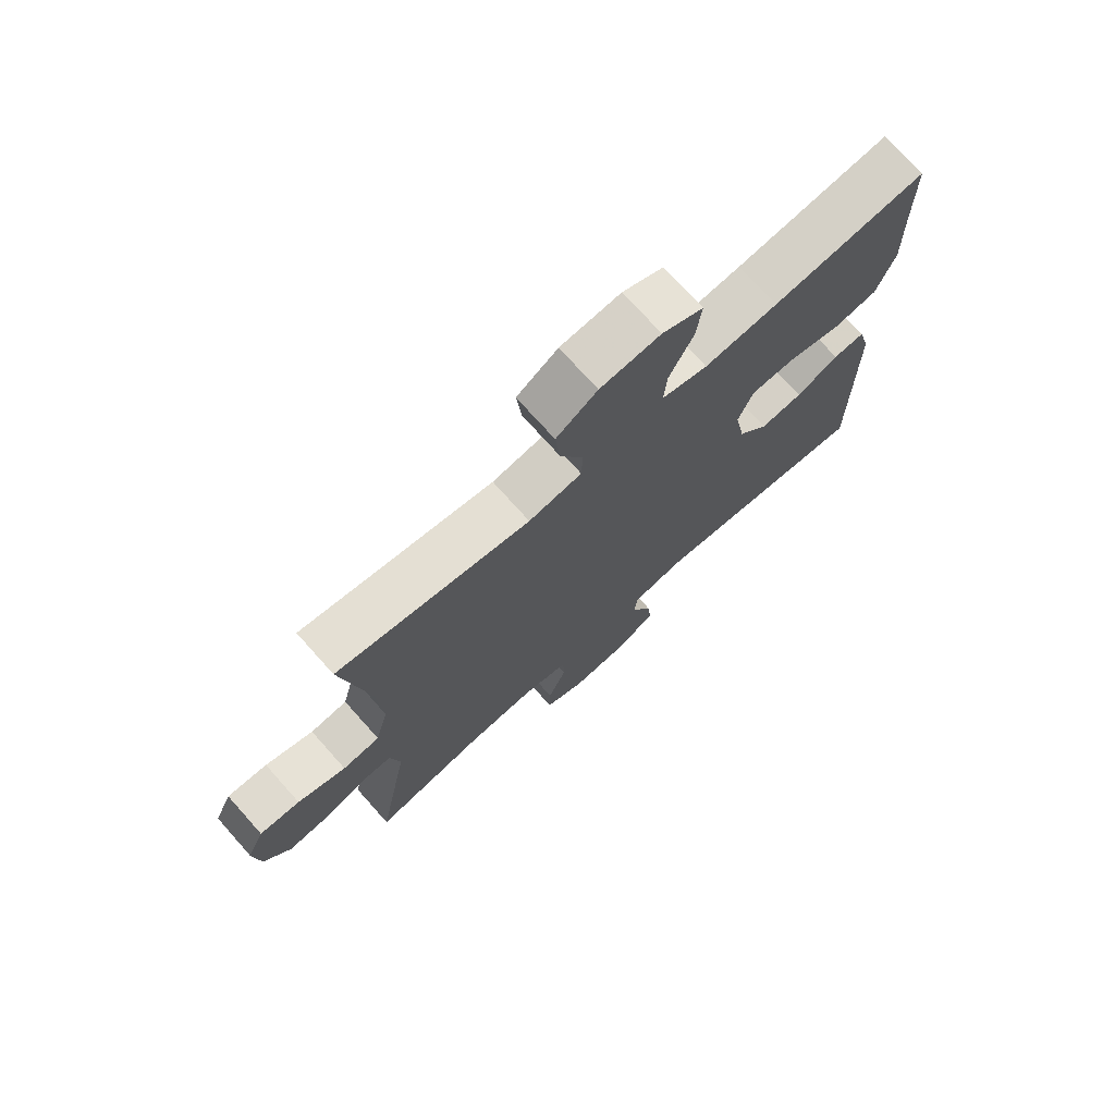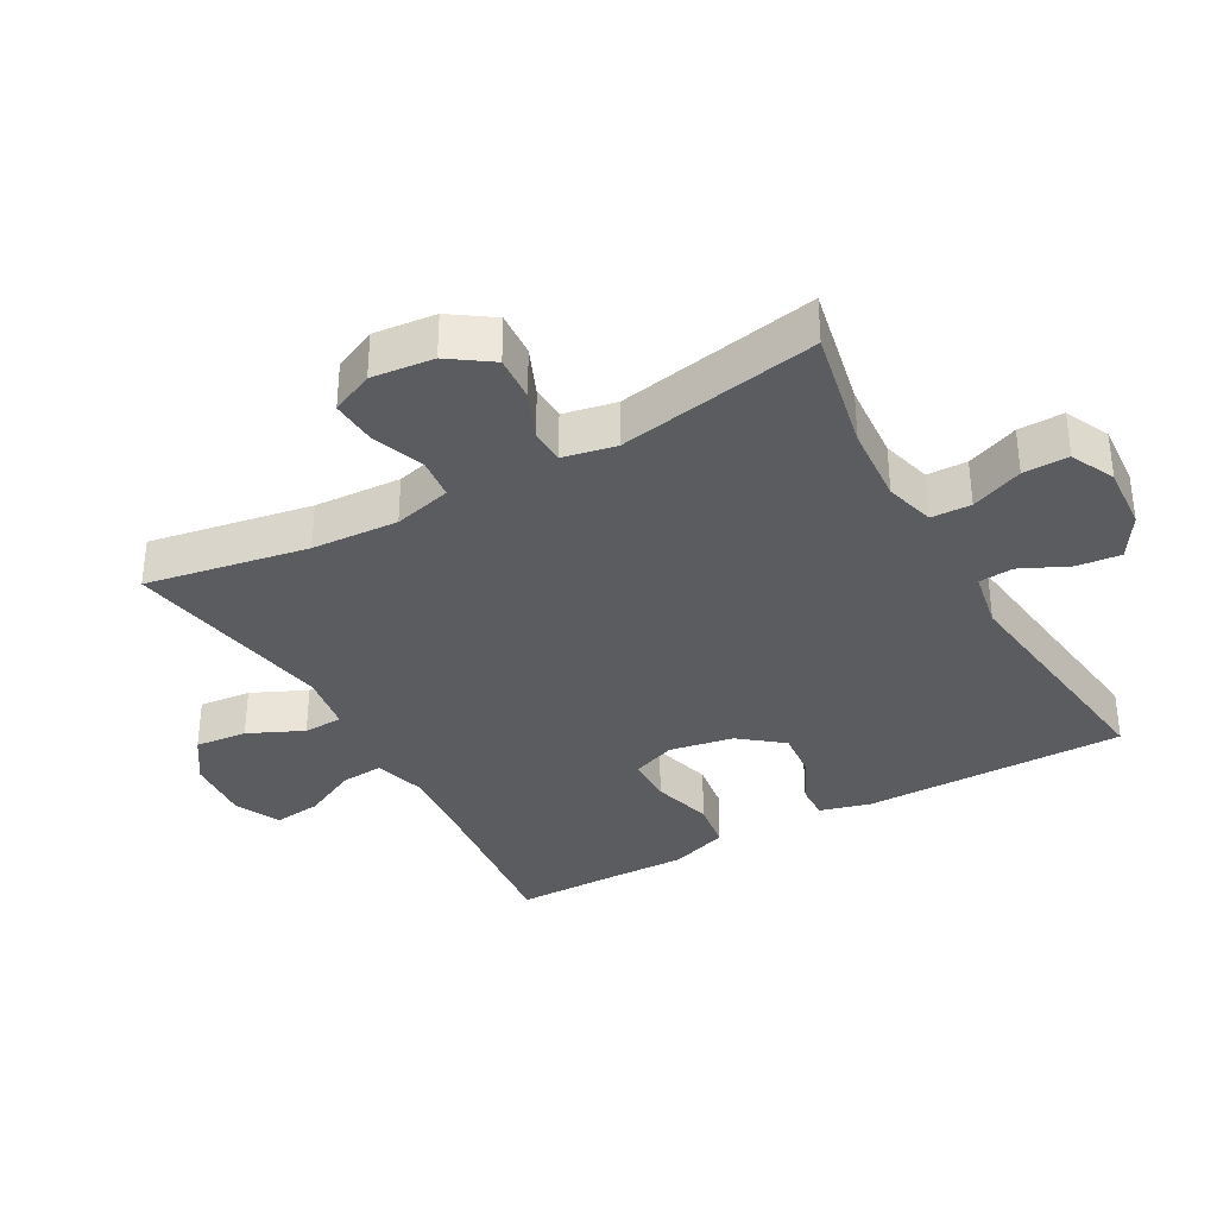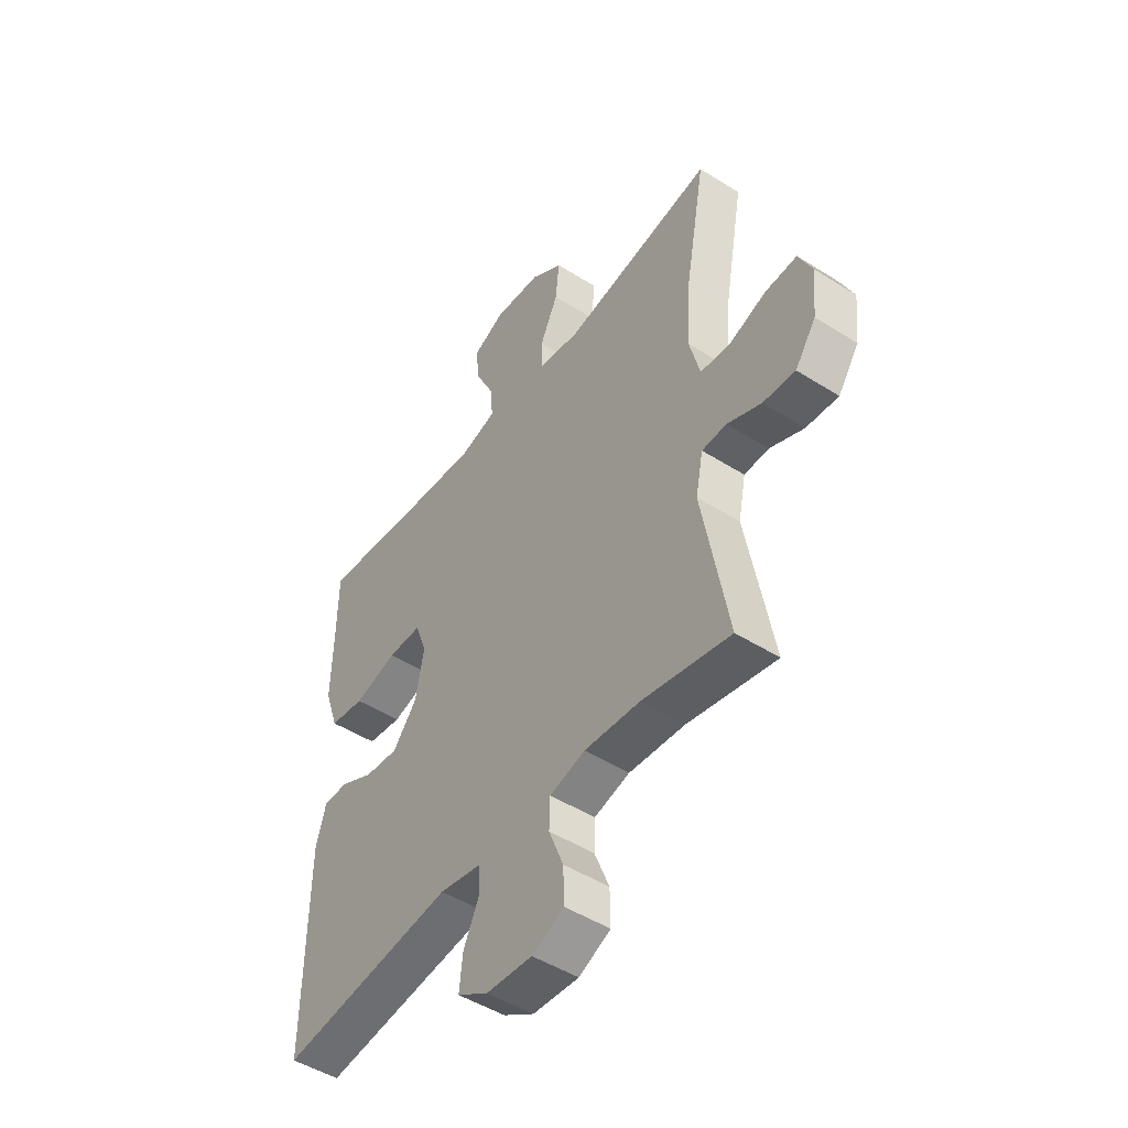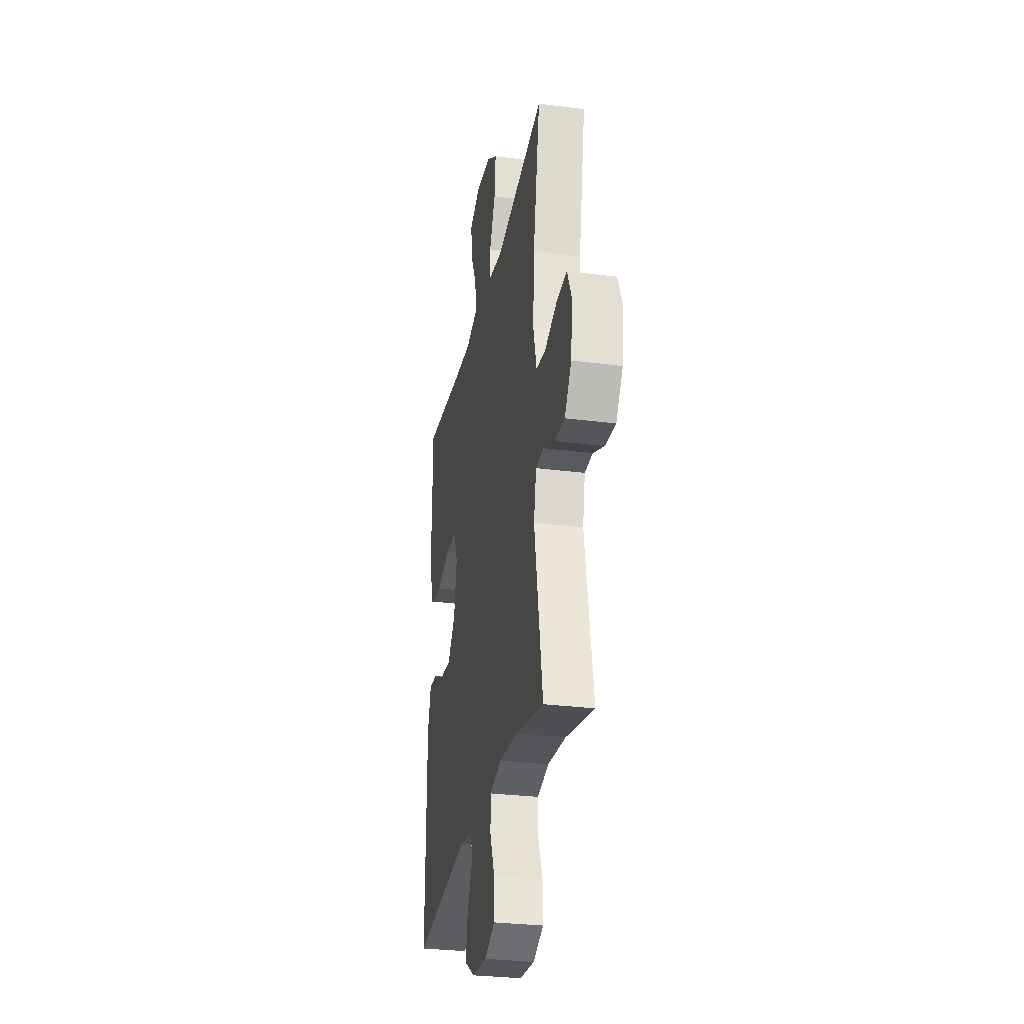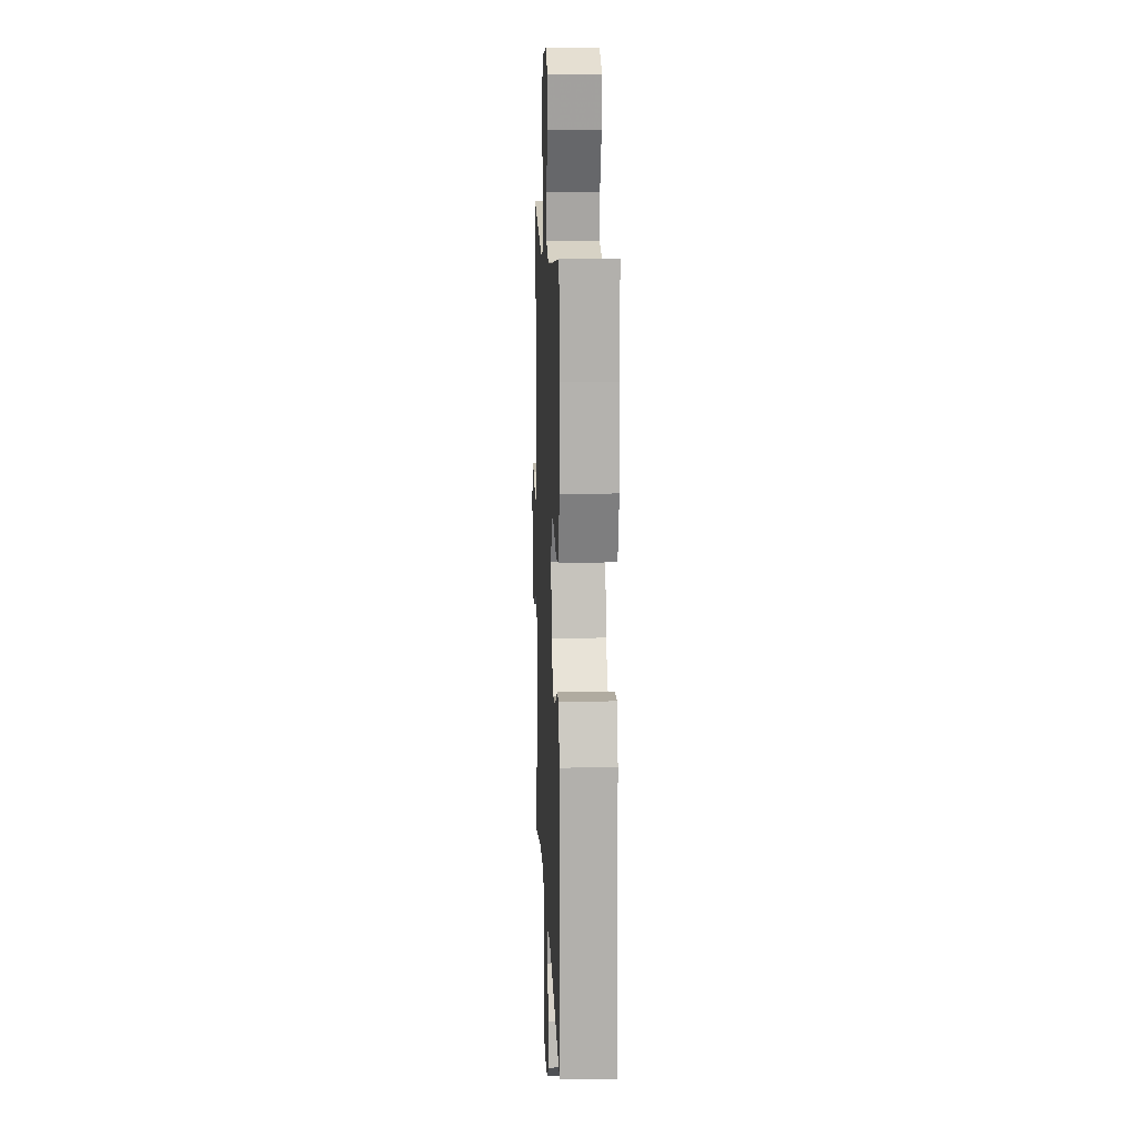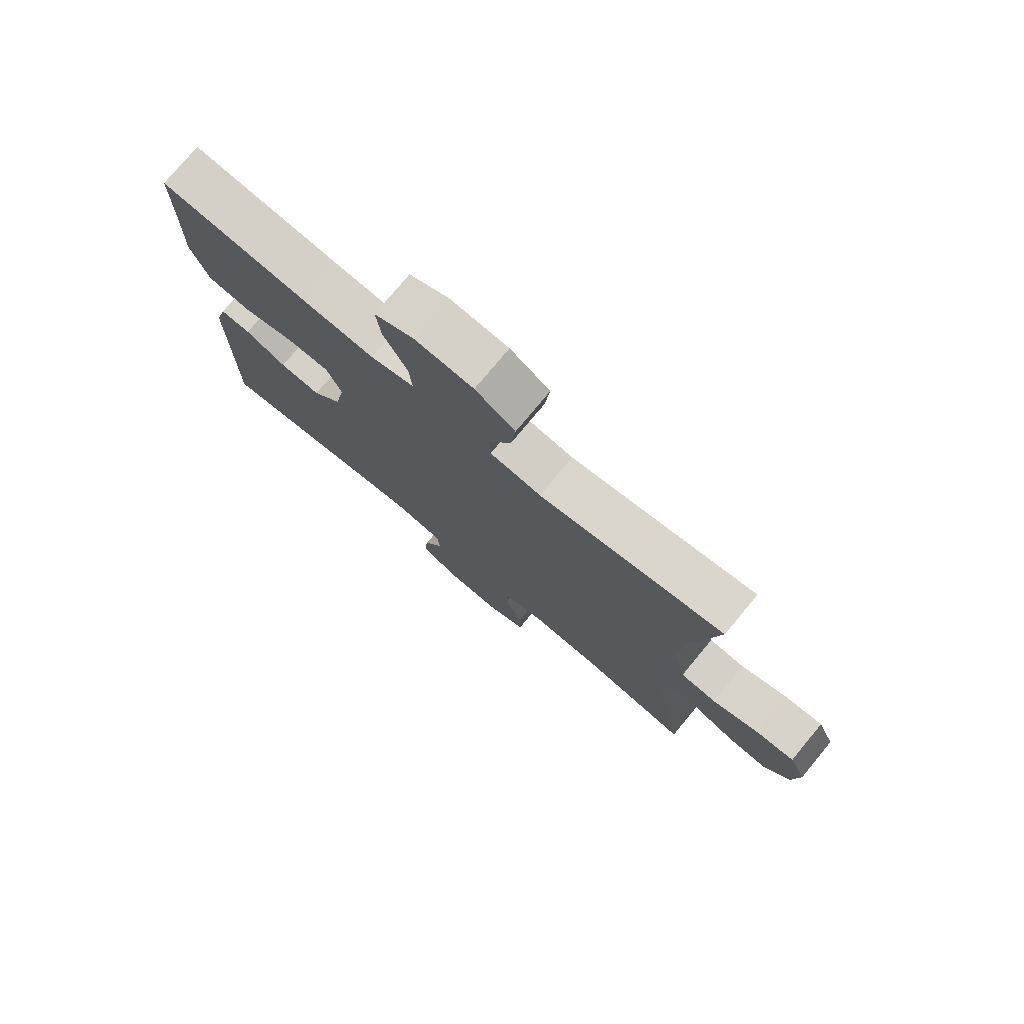
<metadata>
{"format":"obj","ext":"obj","renderer":"f3d","projection":"perspective","resolution":1024,"background":"white","views":[{"elev":73.7,"azim":138.2,"up":"+Z"},{"elev":-34.9,"azim":119.4,"up":"+Y"},{"elev":-48.4,"azim":54.7,"up":"+Z"},{"elev":-29.3,"azim":79.1,"up":"+Z"},{"elev":11.9,"azim":-92.3,"up":"+Z"},{"elev":76.9,"azim":39.7,"up":"+Z"}]}
</metadata>
<code>
v -0.5 0.07 -0.5
v -0.497 0.07 -0.105
v -0.476 0.07 -0.029
v -0.423 0.07 -0.031
v -0.352 0.07 -0.066
v -0.281 0.07 -0.073
v -0.23 0.07 -0.01
v -0.212 0.07 0.086
v -0.237 0.07 0.153
v -0.309 0.07 0.154
v -0.4 0.07 0.129
v -0.474 0.07 0.14
v -0.504 0.07 0.228
v -0.501 0.07 0.358
v -0.5 0.07 0.5
v -0.244 0.07 0.472
v -0.122 0.07 0.462
v -0.046 0.07 0.483
v -0.051 0.07 0.547
v -0.091 0.07 0.629
v -0.099 0.07 0.7
v -0.031 0.07 0.732
v 0.069 0.07 0.724
v 0.137 0.07 0.678
v 0.129 0.07 0.6
v 0.091 0.07 0.518
v 0.093 0.07 0.459
v 0.181 0.07 0.445
v 0.5 0.07 0.5
v 0.456 0.07 0.257
v 0.448 0.07 0.127
v 0.47 0.07 0.04
v 0.532 0.07 0.033
v 0.612 0.07 0.062
v 0.679 0.07 0.066
v 0.708 0.07 0.002
v 0.698 0.07 -0.091
v 0.654 0.07 -0.154
v 0.586 0.07 -0.149
v 0.514 0.07 -0.118
v 0.462 0.07 -0.12
v 0.446 0.07 -0.199
v 0.5 0.07 -0.5
v 0.314 0.07 -0.461
v 0.196 0.07 -0.452
v 0.121 0.07 -0.472
v 0.119 0.07 -0.532
v 0.15 0.07 -0.61
v 0.151 0.07 -0.678
v 0.084 0.07 -0.709
v -0.013 0.07 -0.702
v -0.078 0.07 -0.662
v -0.071 0.07 -0.596
v -0.037 0.07 -0.524
v -0.041 0.07 -0.472
v -0.129 0.07 -0.455
v -0.5 0 -0.5
v -0.497 0 -0.105
v -0.476 0 -0.029
v -0.423 0 -0.031
v -0.352 0 -0.066
v -0.281 0 -0.073
v -0.23 0 -0.01
v -0.212 0 0.086
v -0.237 0 0.153
v -0.309 0 0.154
v -0.4 0 0.129
v -0.474 0 0.14
v -0.504 0 0.228
v -0.501 0 0.358
v -0.5 0 0.5
v -0.244 0 0.472
v -0.122 0 0.462
v -0.046 0 0.483
v -0.051 0 0.547
v -0.091 0 0.629
v -0.099 0 0.7
v -0.031 0 0.732
v 0.069 0 0.724
v 0.137 0 0.678
v 0.129 0 0.6
v 0.091 0 0.518
v 0.093 0 0.459
v 0.181 0 0.445
v 0.5 0 0.5
v 0.456 0 0.257
v 0.448 0 0.127
v 0.47 0 0.04
v 0.532 0 0.033
v 0.612 0 0.062
v 0.679 0 0.066
v 0.708 0 0.002
v 0.698 0 -0.091
v 0.654 0 -0.154
v 0.586 0 -0.149
v 0.514 0 -0.118
v 0.462 0 -0.12
v 0.446 0 -0.199
v 0.5 0 -0.5
v 0.314 0 -0.461
v 0.196 0 -0.452
v 0.121 0 -0.472
v 0.119 0 -0.532
v 0.15 0 -0.61
v 0.151 0 -0.678
v 0.084 0 -0.709
v -0.013 0 -0.702
v -0.078 0 -0.662
v -0.071 0 -0.596
v -0.037 0 -0.524
v -0.041 0 -0.472
v -0.129 0 -0.455
f 51 52 53 54
f 51 54 55
f 50 51 55
f 47 48 49 50
f 46 47 50 55
f 45 46 55 56
f 42 43 44
f 41 42 44 45
f 37 38 39 40
f 37 40 41
f 36 37 41
f 33 34 35 36
f 32 33 36 41
f 31 32 41 45
f 28 29 30
f 27 28 30 31
f 23 24 25 26
f 23 26 27
f 22 23 27
f 19 20 21 22
f 18 19 22 27
f 17 18 27 31
f 14 15 16
f 10 11 12 13
f 9 10 13 14
f 2 3 4 5
f 56 1 2 5
f 56 5 6
f 45 56 6 7
f 31 45 7 8
f 17 31 8 9
f 9 14 16 17
f 110 109 108 107
f 111 110 107
f 111 107 106
f 106 105 104 103
f 111 106 103 102
f 112 111 102 101
f 100 99 98
f 101 100 98 97
f 96 95 94 93
f 97 96 93
f 97 93 92
f 92 91 90 89
f 97 92 89 88
f 101 97 88 87
f 86 85 84
f 87 86 84 83
f 82 81 80 79
f 83 82 79
f 83 79 78
f 78 77 76 75
f 83 78 75 74
f 87 83 74 73
f 72 71 70
f 69 68 67 66
f 70 69 66 65
f 61 60 59 58
f 61 58 57 112
f 62 61 112
f 63 62 112 101
f 64 63 101 87
f 65 64 87 73
f 73 72 70 65
f 1 57 58 2
f 2 58 59 3
f 3 59 60 4
f 4 60 61 5
f 5 61 62 6
f 6 62 63 7
f 7 63 64 8
f 8 64 65 9
f 9 65 66 10
f 10 66 67 11
f 11 67 68 12
f 12 68 69 13
f 13 69 70 14
f 14 70 71 15
f 15 71 72 16
f 16 72 73 17
f 17 73 74 18
f 18 74 75 19
f 19 75 76 20
f 20 76 77 21
f 21 77 78 22
f 22 78 79 23
f 23 79 80 24
f 24 80 81 25
f 25 81 82 26
f 26 82 83 27
f 27 83 84 28
f 28 84 85 29
f 29 85 86 30
f 30 86 87 31
f 31 87 88 32
f 32 88 89 33
f 33 89 90 34
f 34 90 91 35
f 35 91 92 36
f 36 92 93 37
f 37 93 94 38
f 38 94 95 39
f 39 95 96 40
f 40 96 97 41
f 41 97 98 42
f 42 98 99 43
f 43 99 100 44
f 44 100 101 45
f 45 101 102 46
f 46 102 103 47
f 47 103 104 48
f 48 104 105 49
f 49 105 106 50
f 50 106 107 51
f 51 107 108 52
f 52 108 109 53
f 53 109 110 54
f 54 110 111 55
f 55 111 112 56
f 56 112 57 1

</code>
